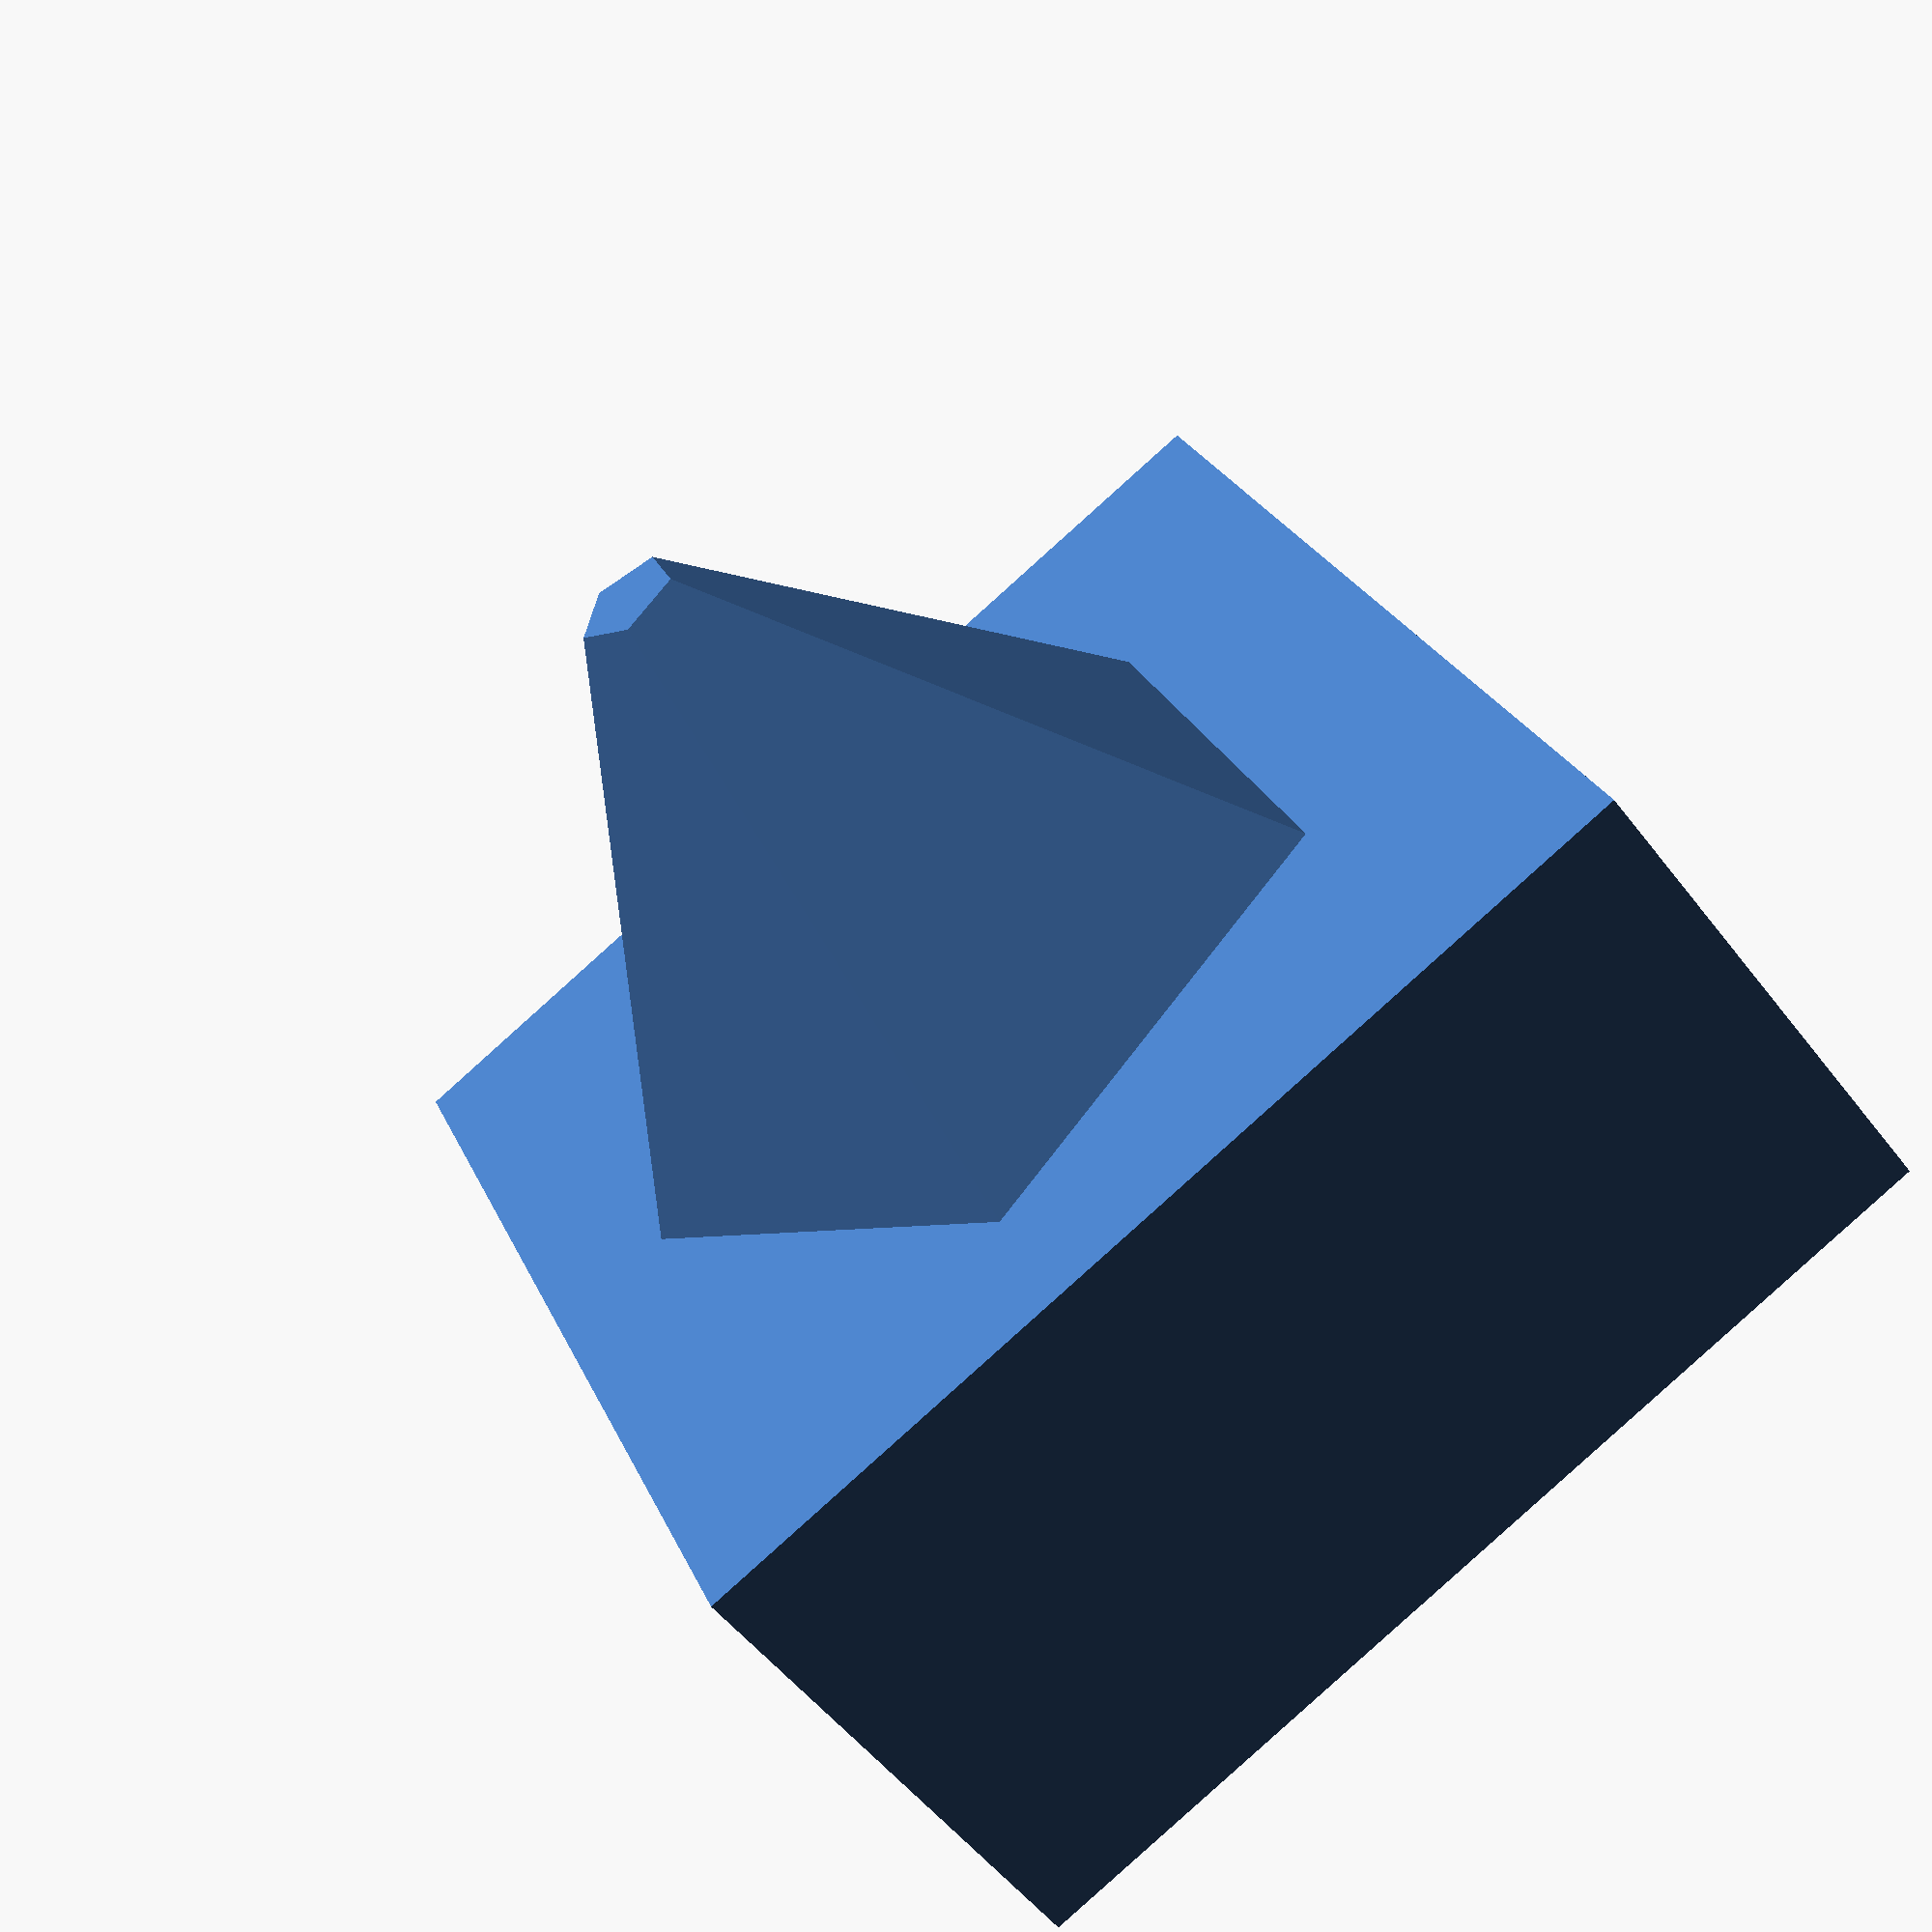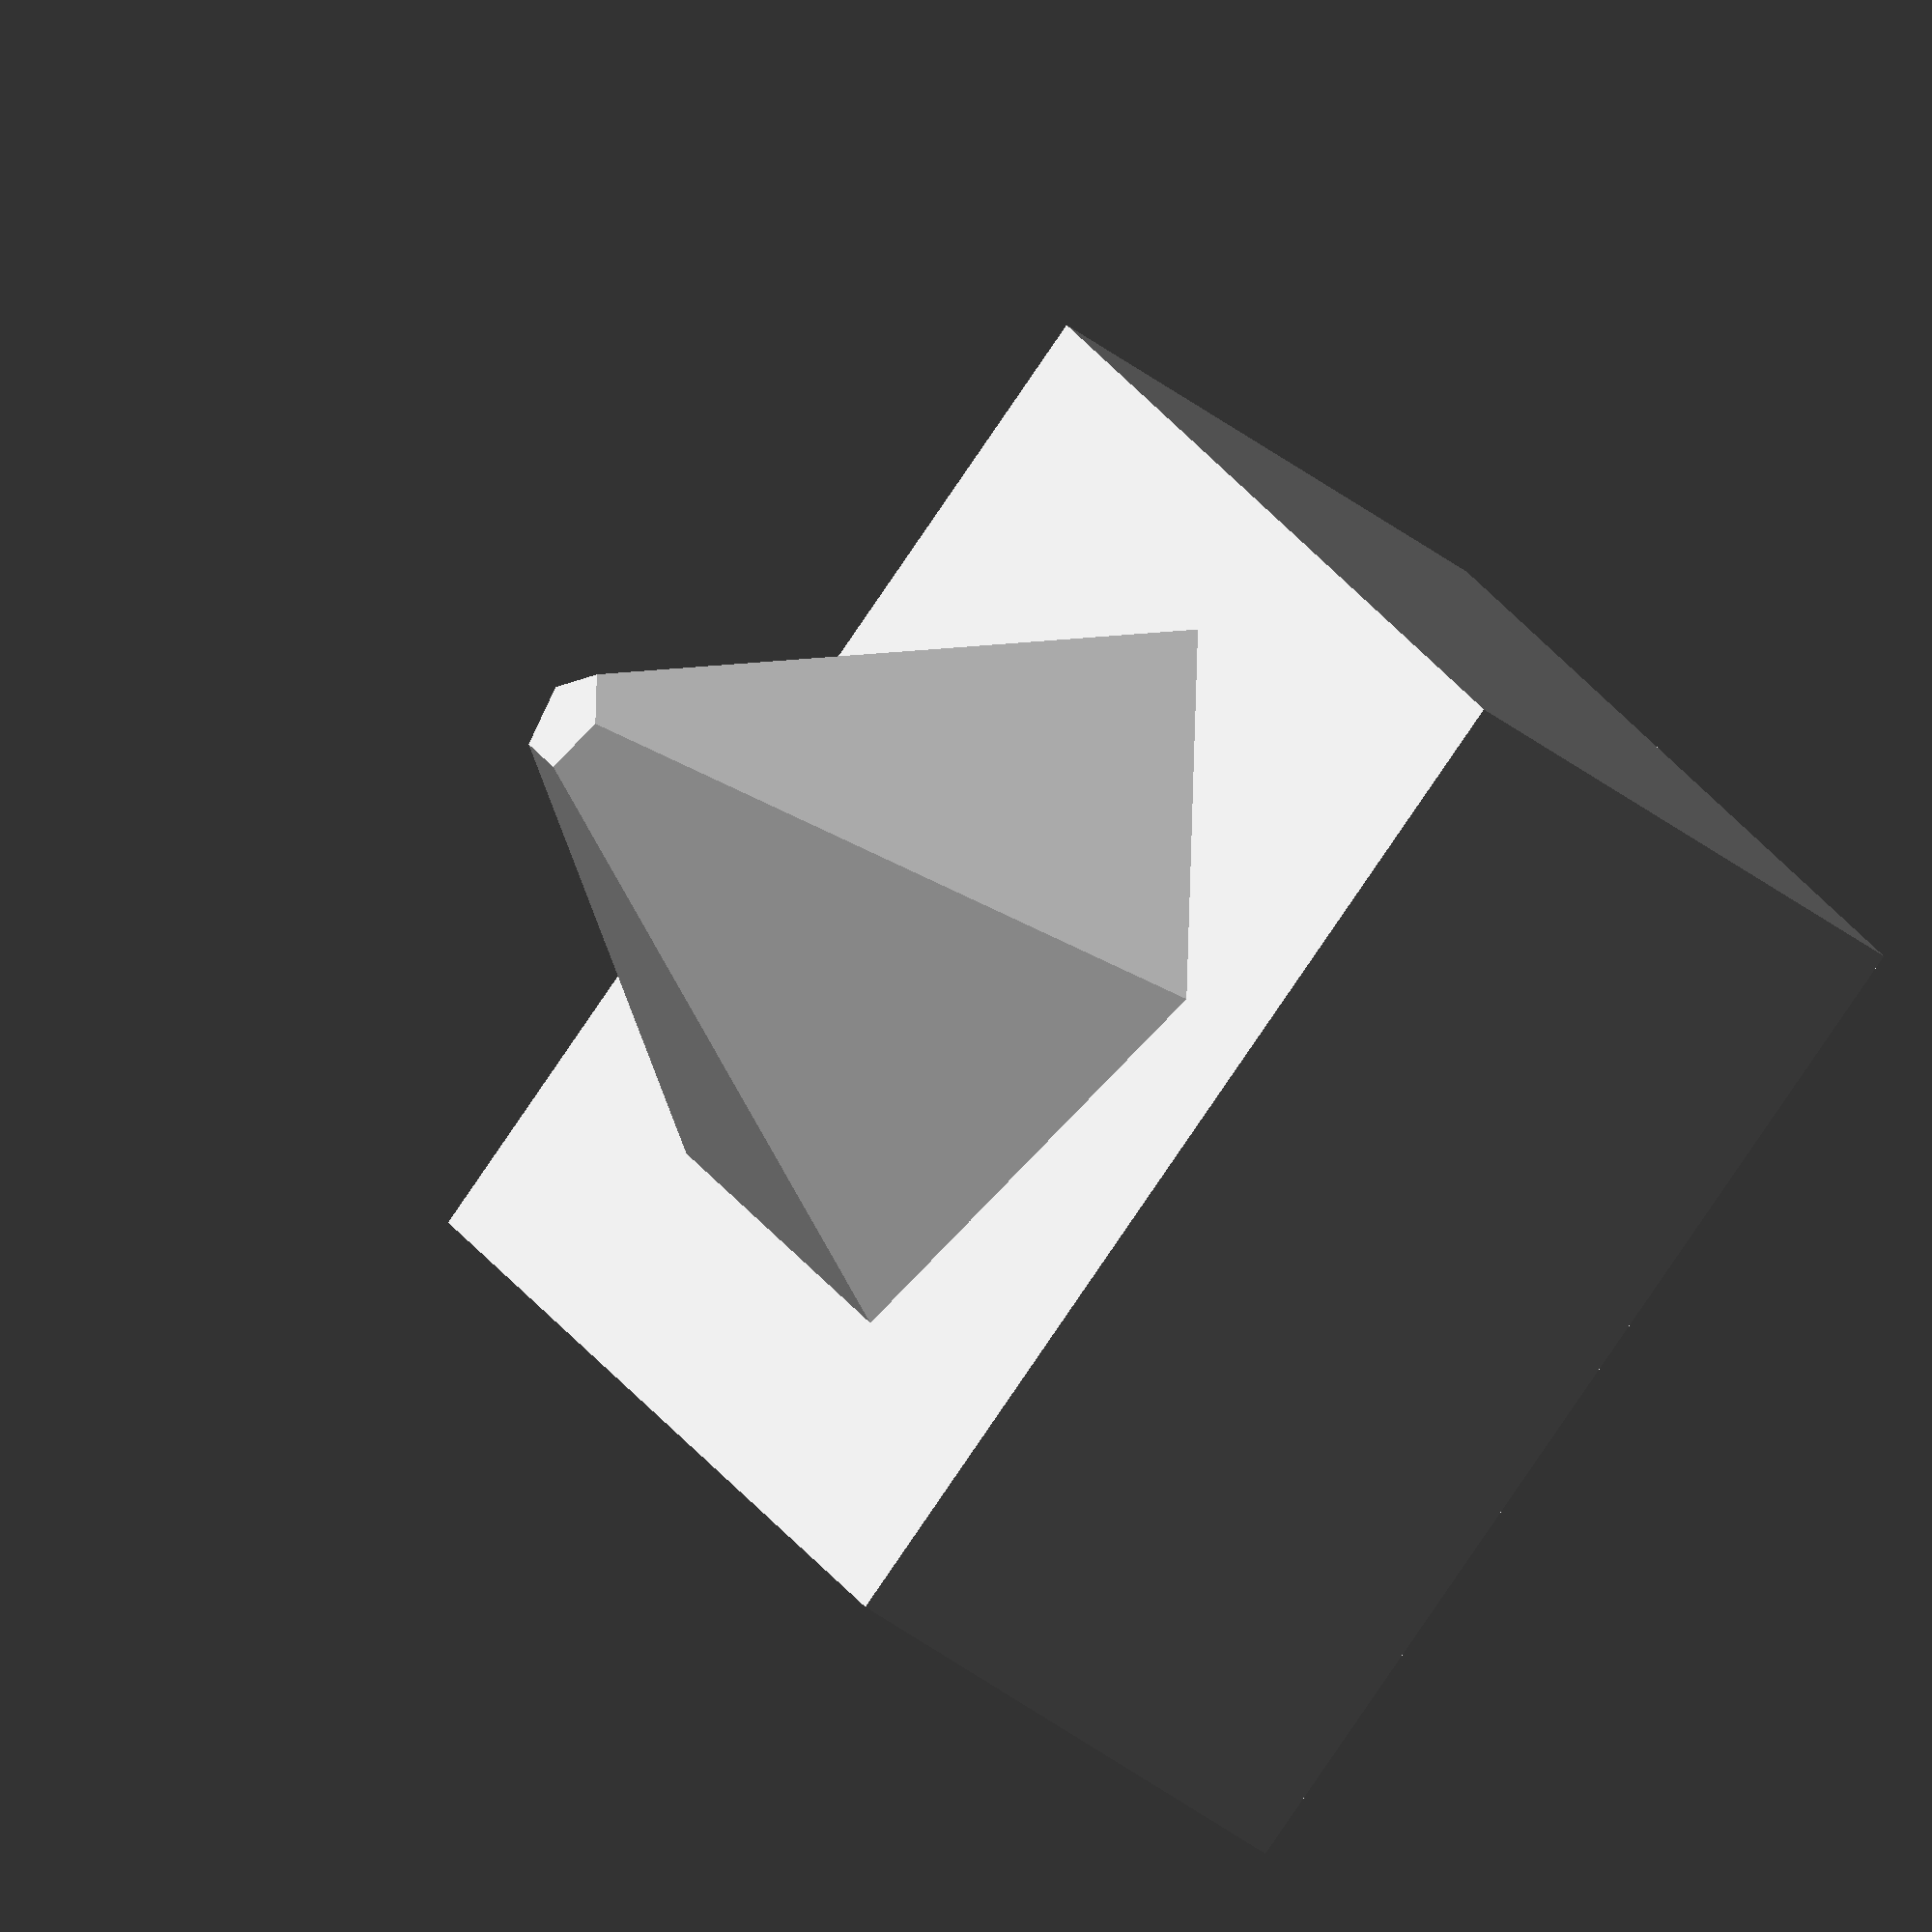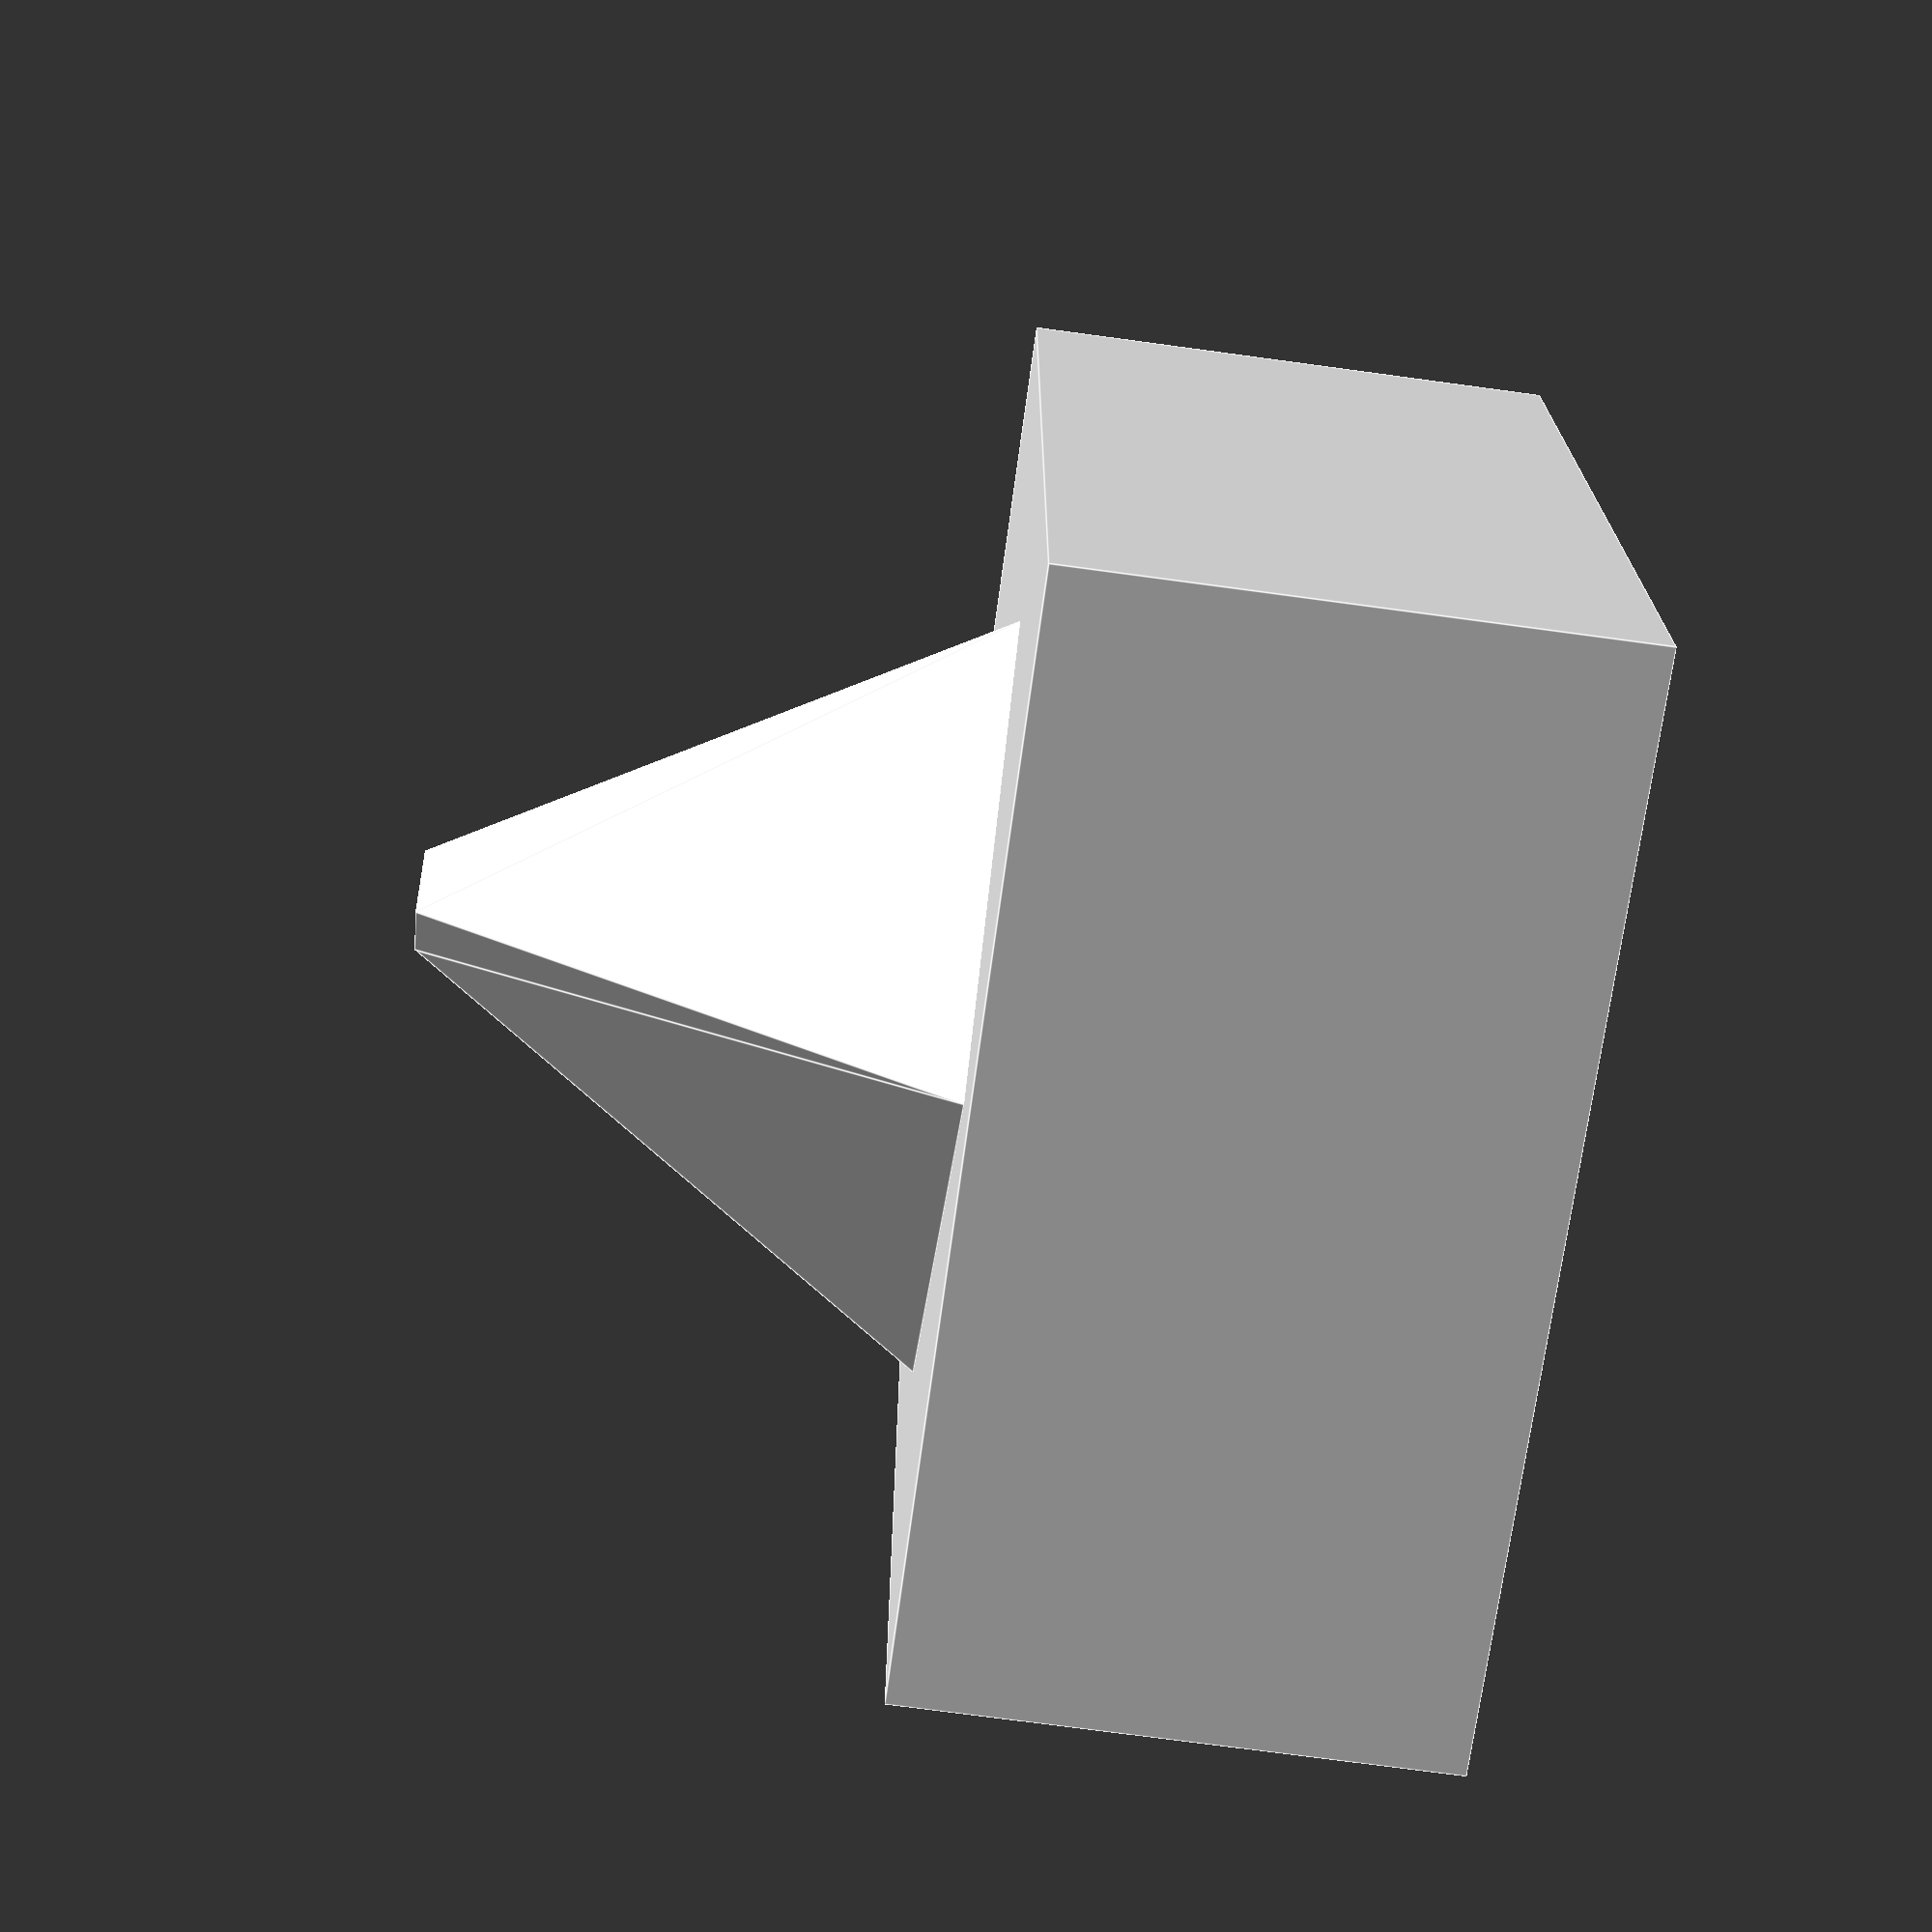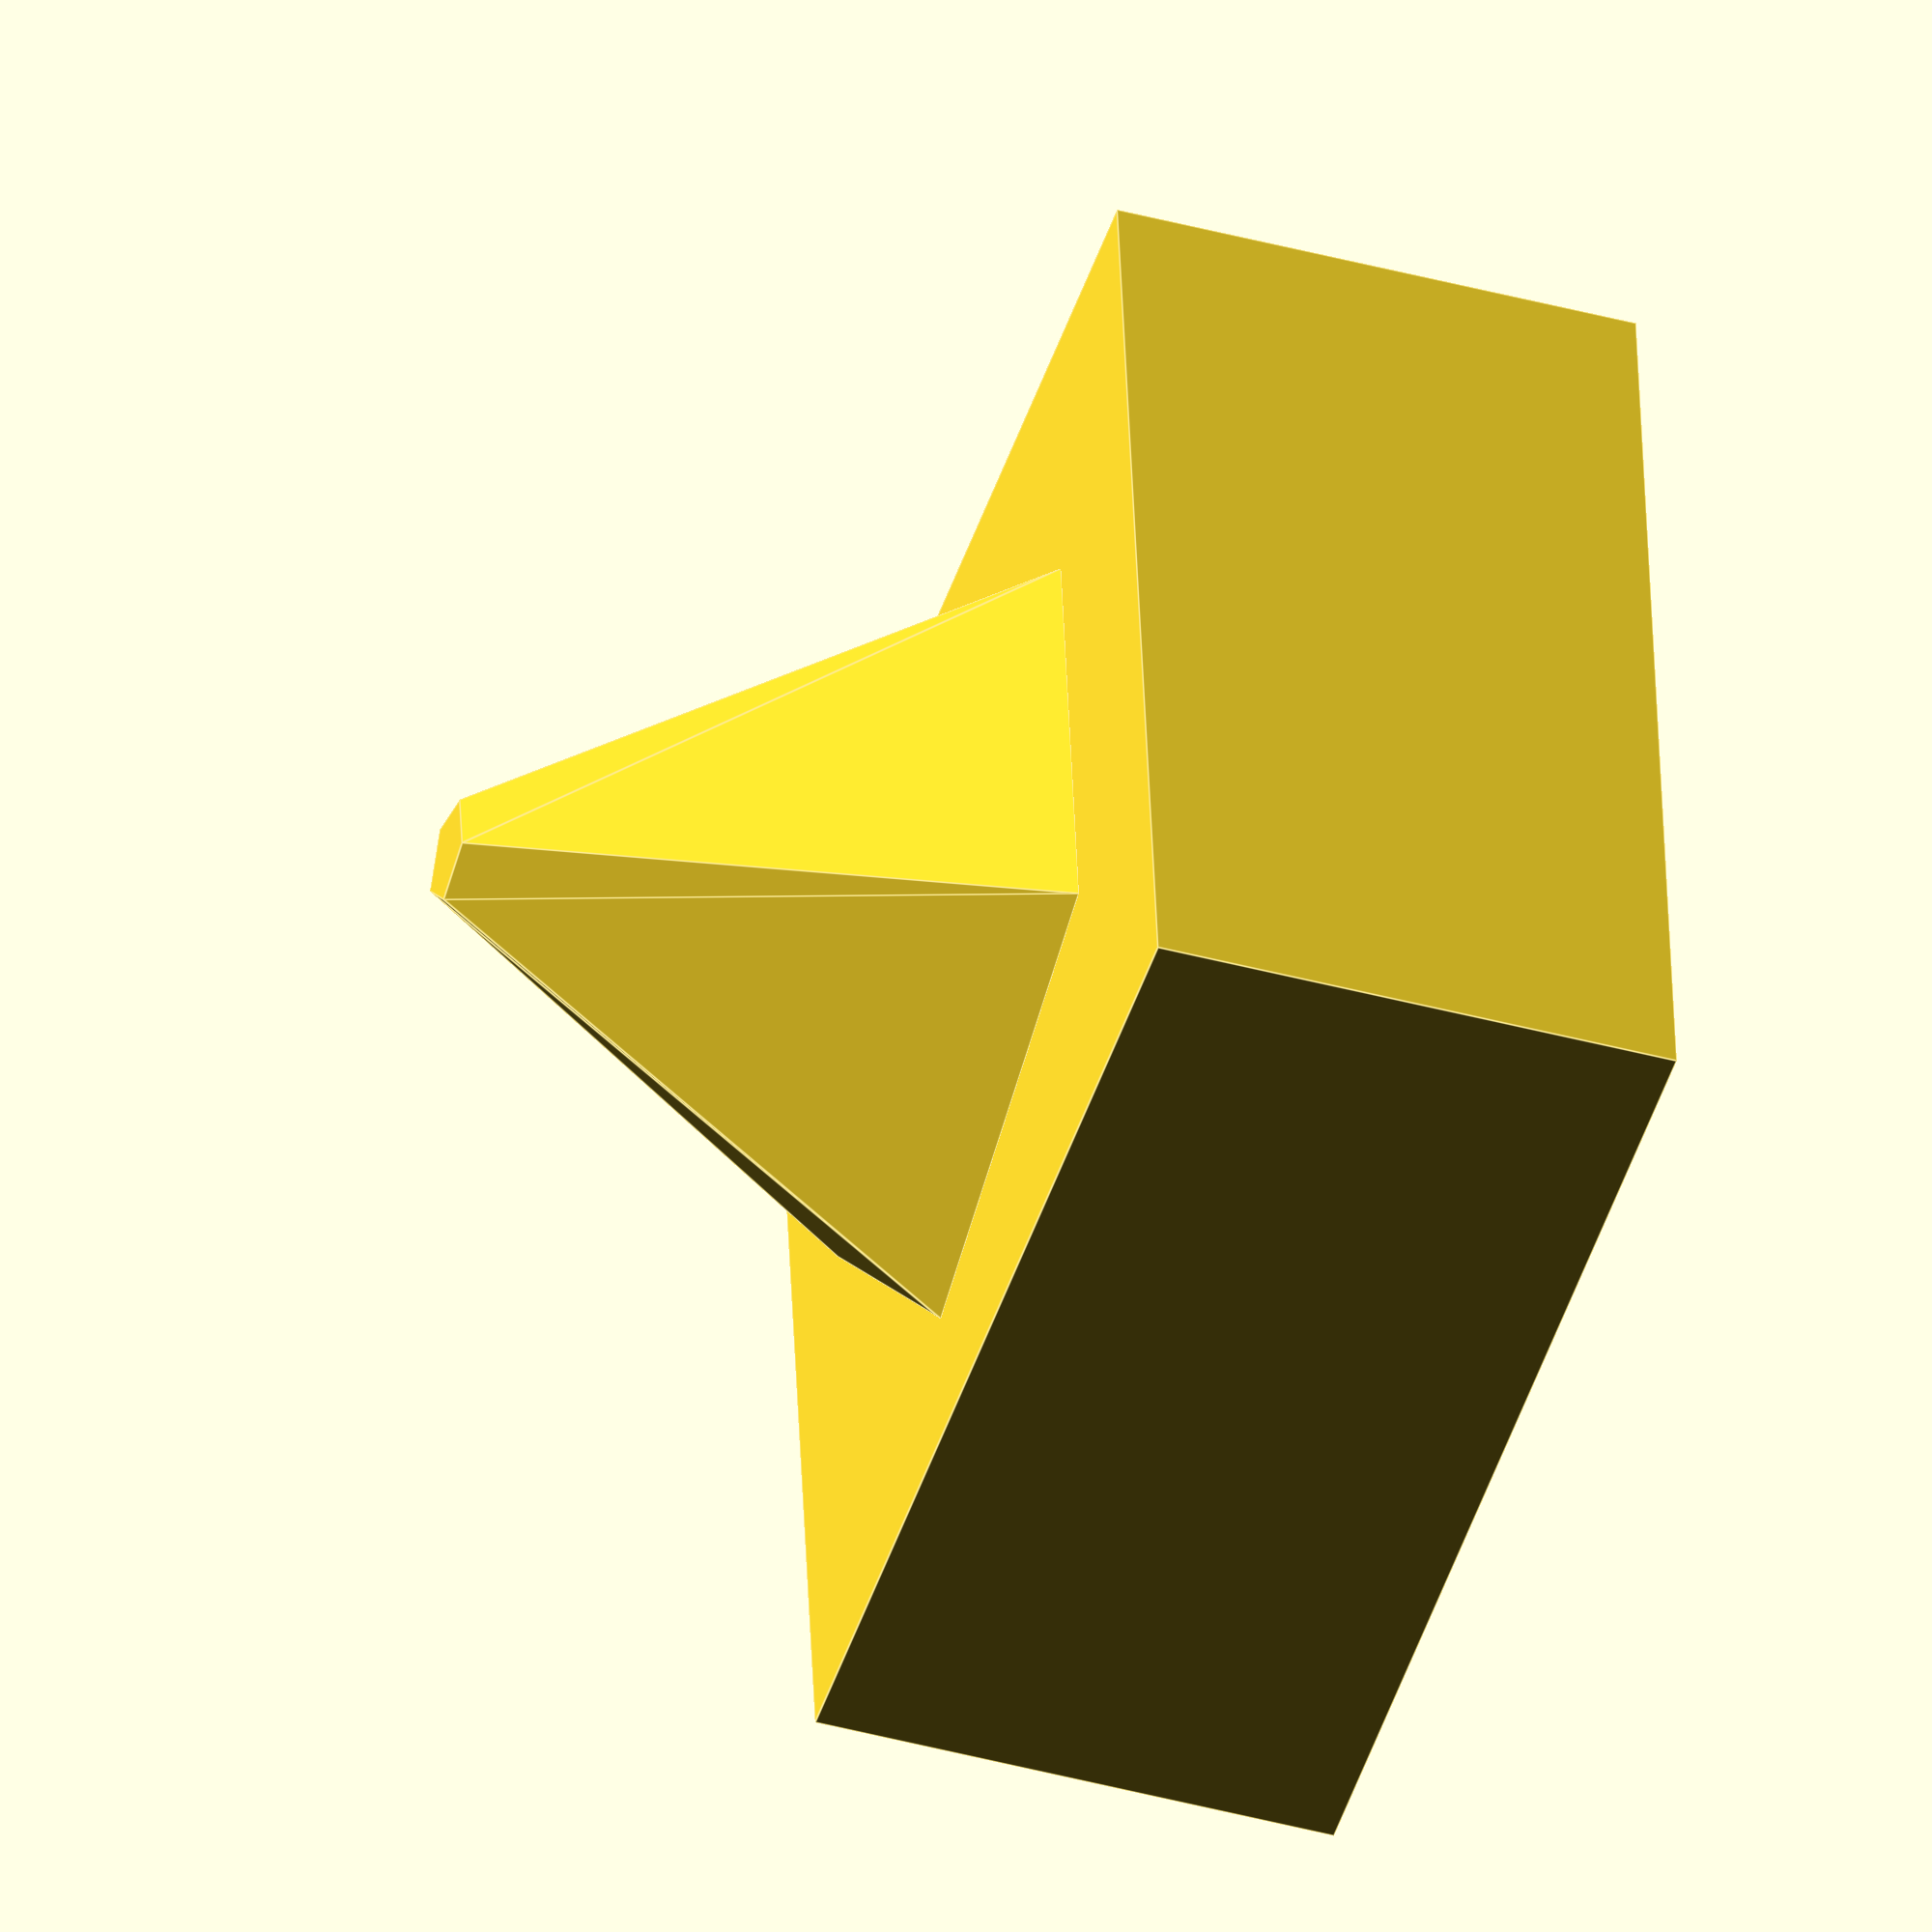
<openscad>
/* coincident tests */
translate([0,0,1.9]) {
    // polygon(points=[[1,2],[3,4],[5,6]]);
    translate([0,0,-5]) {
        cube([20,20,10], center=true);
    }
    translate([0,0,+5]) {
        cylinder(h = 10, d1 = 15, d2=2, $fn = 5, center=true);
    }
}

</openscad>
<views>
elev=51.2 azim=156.6 roll=35.8 proj=p view=wireframe
elev=41.4 azim=326.0 roll=47.0 proj=o view=solid
elev=253.7 azim=271.8 roll=97.7 proj=p view=edges
elev=41.1 azim=173.2 roll=71.6 proj=o view=edges
</views>
